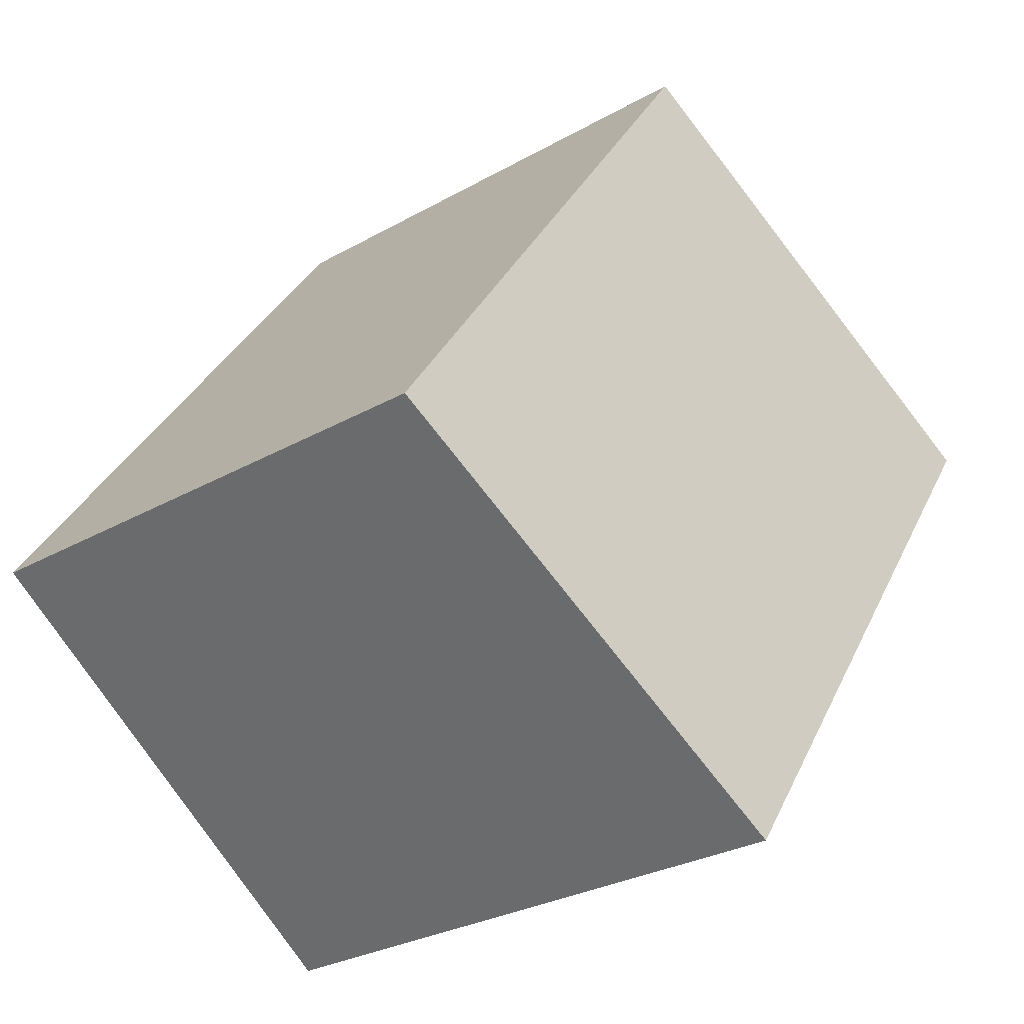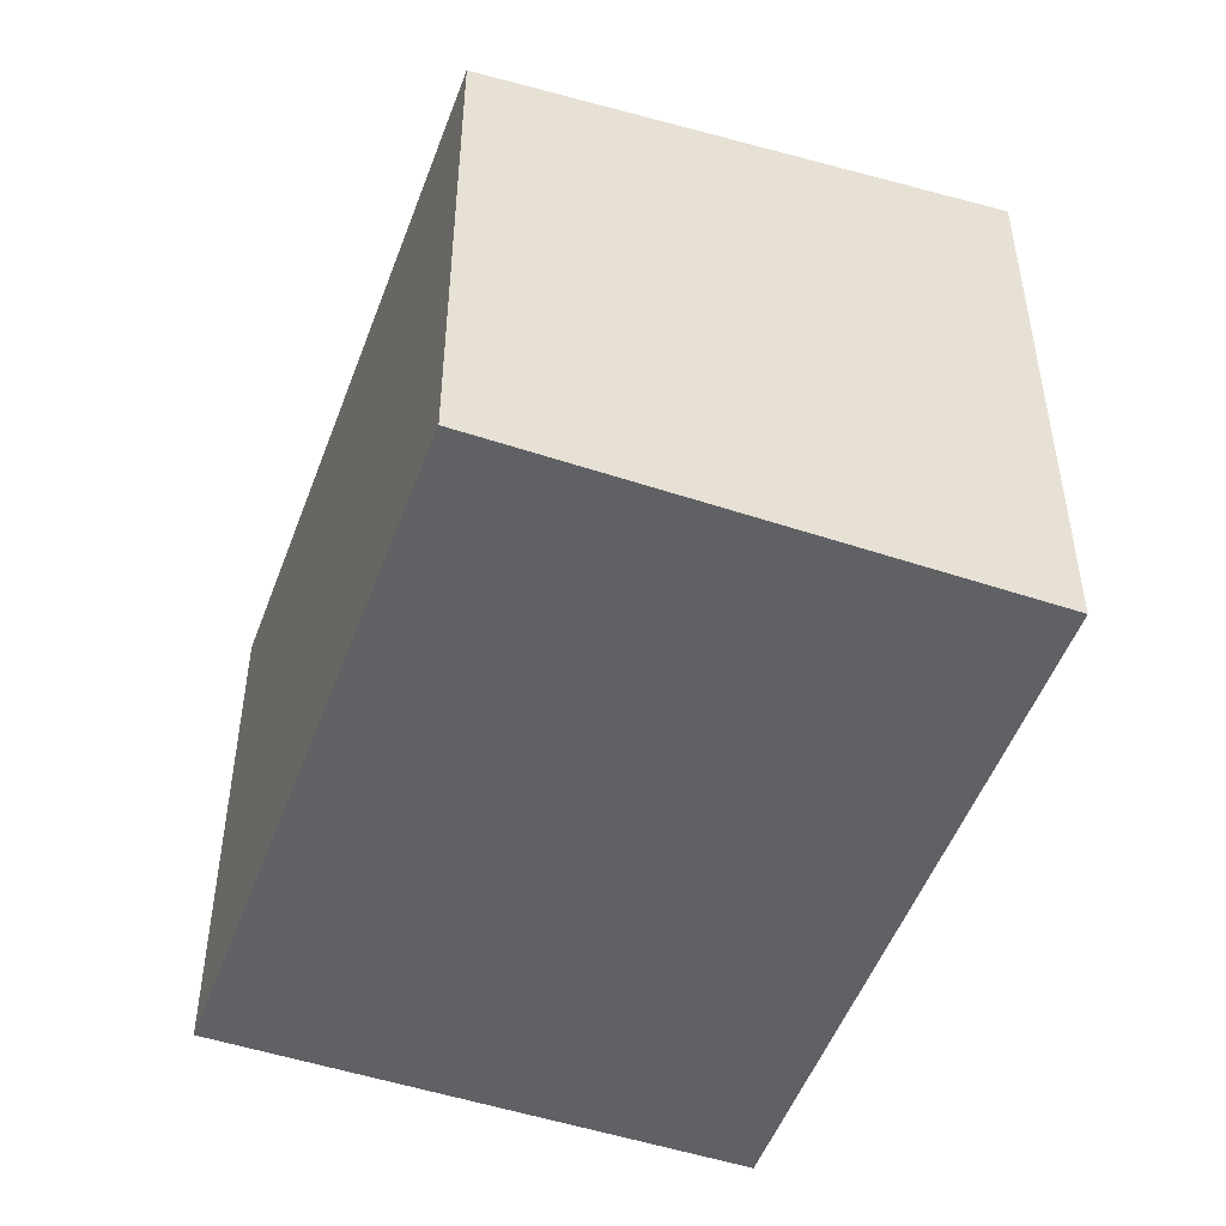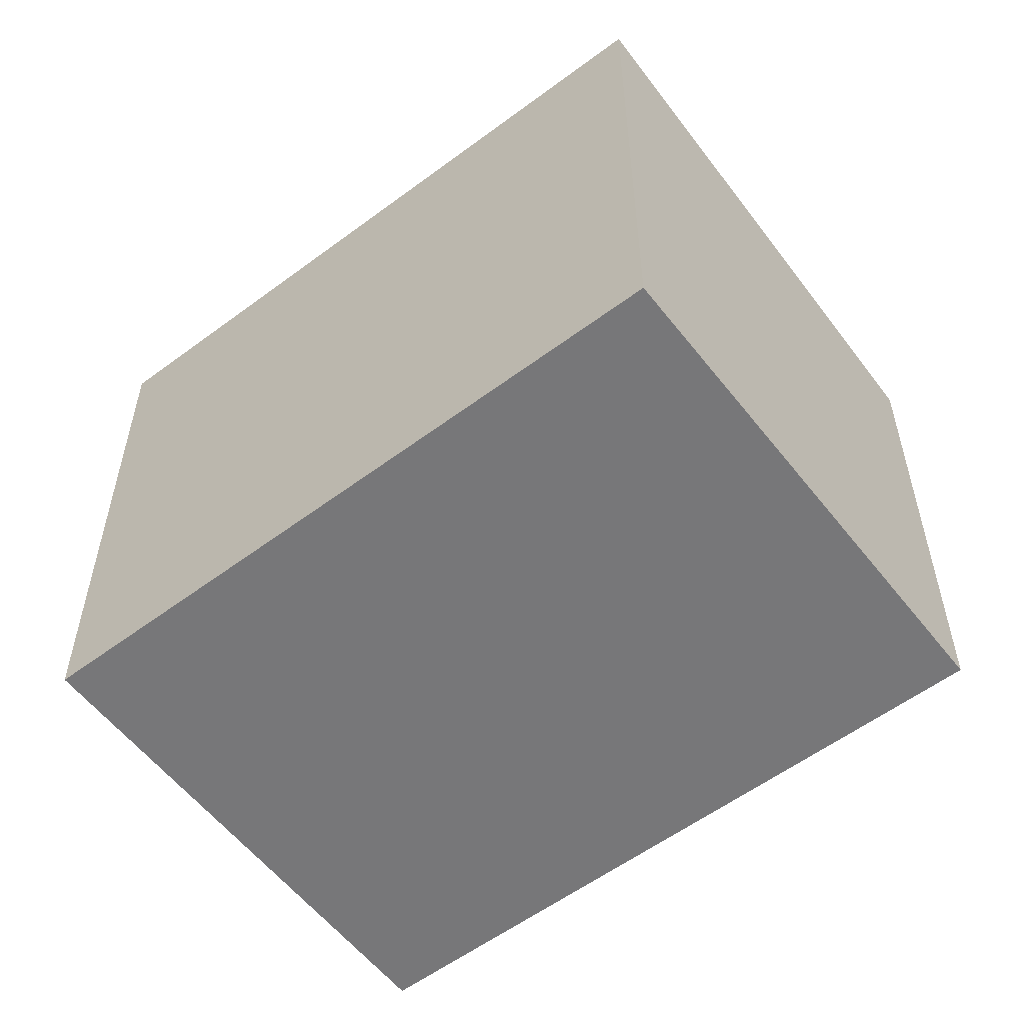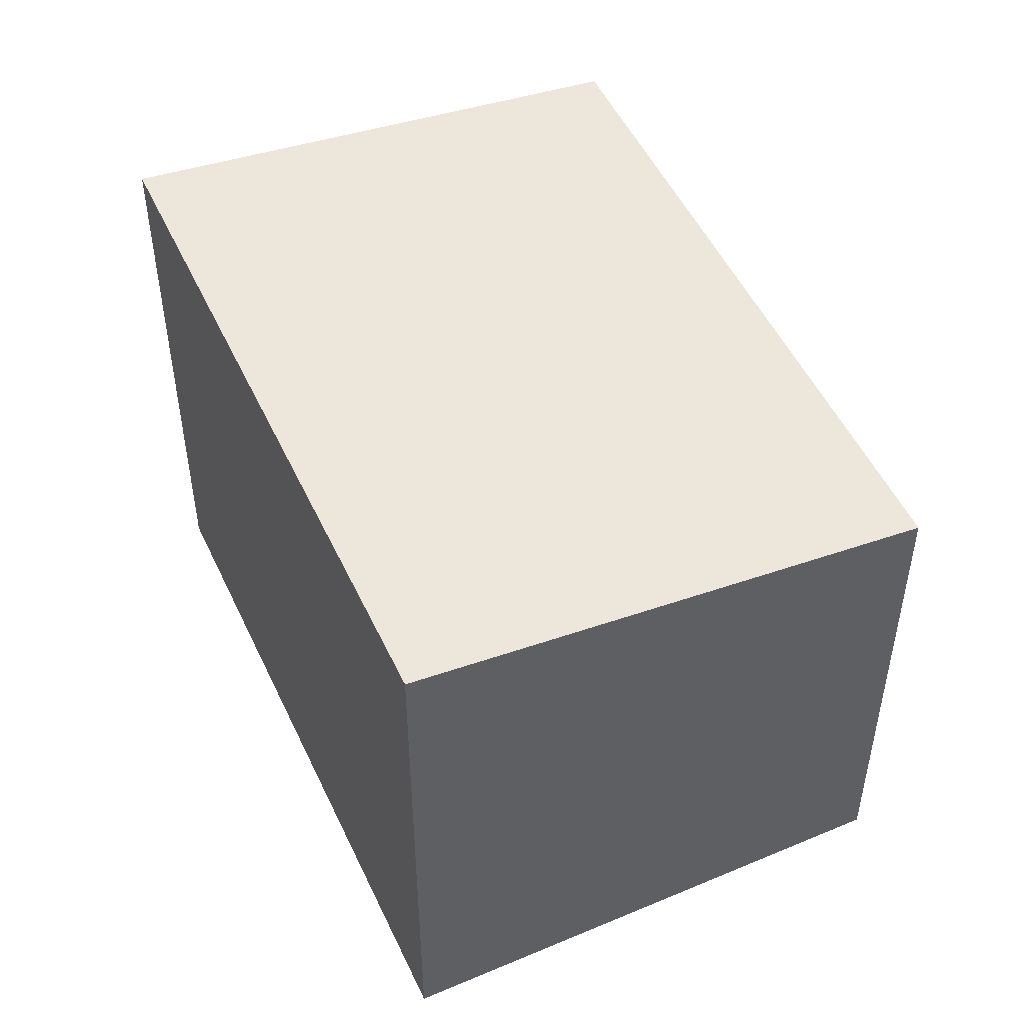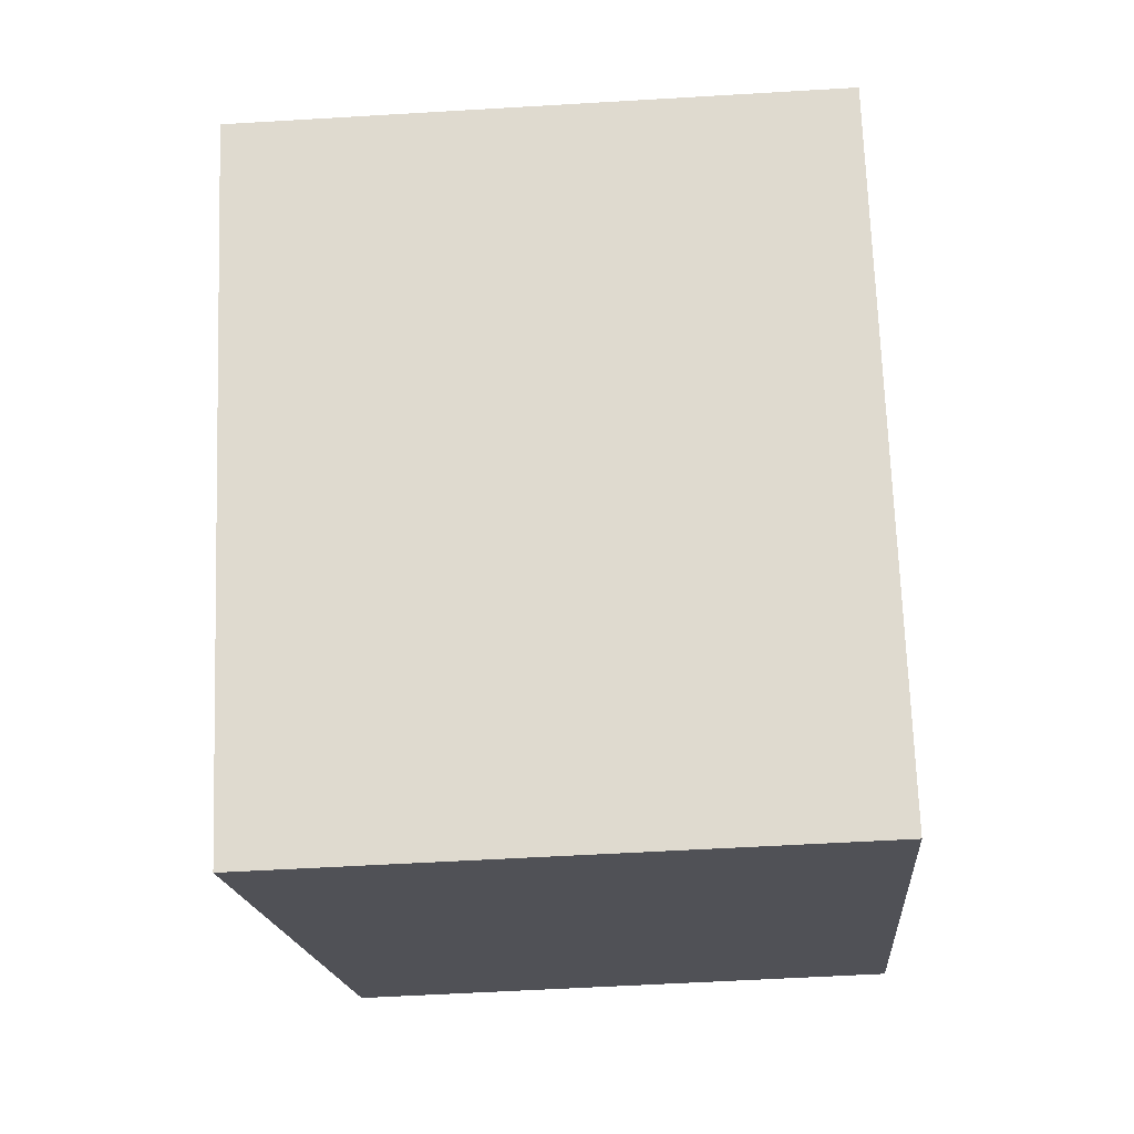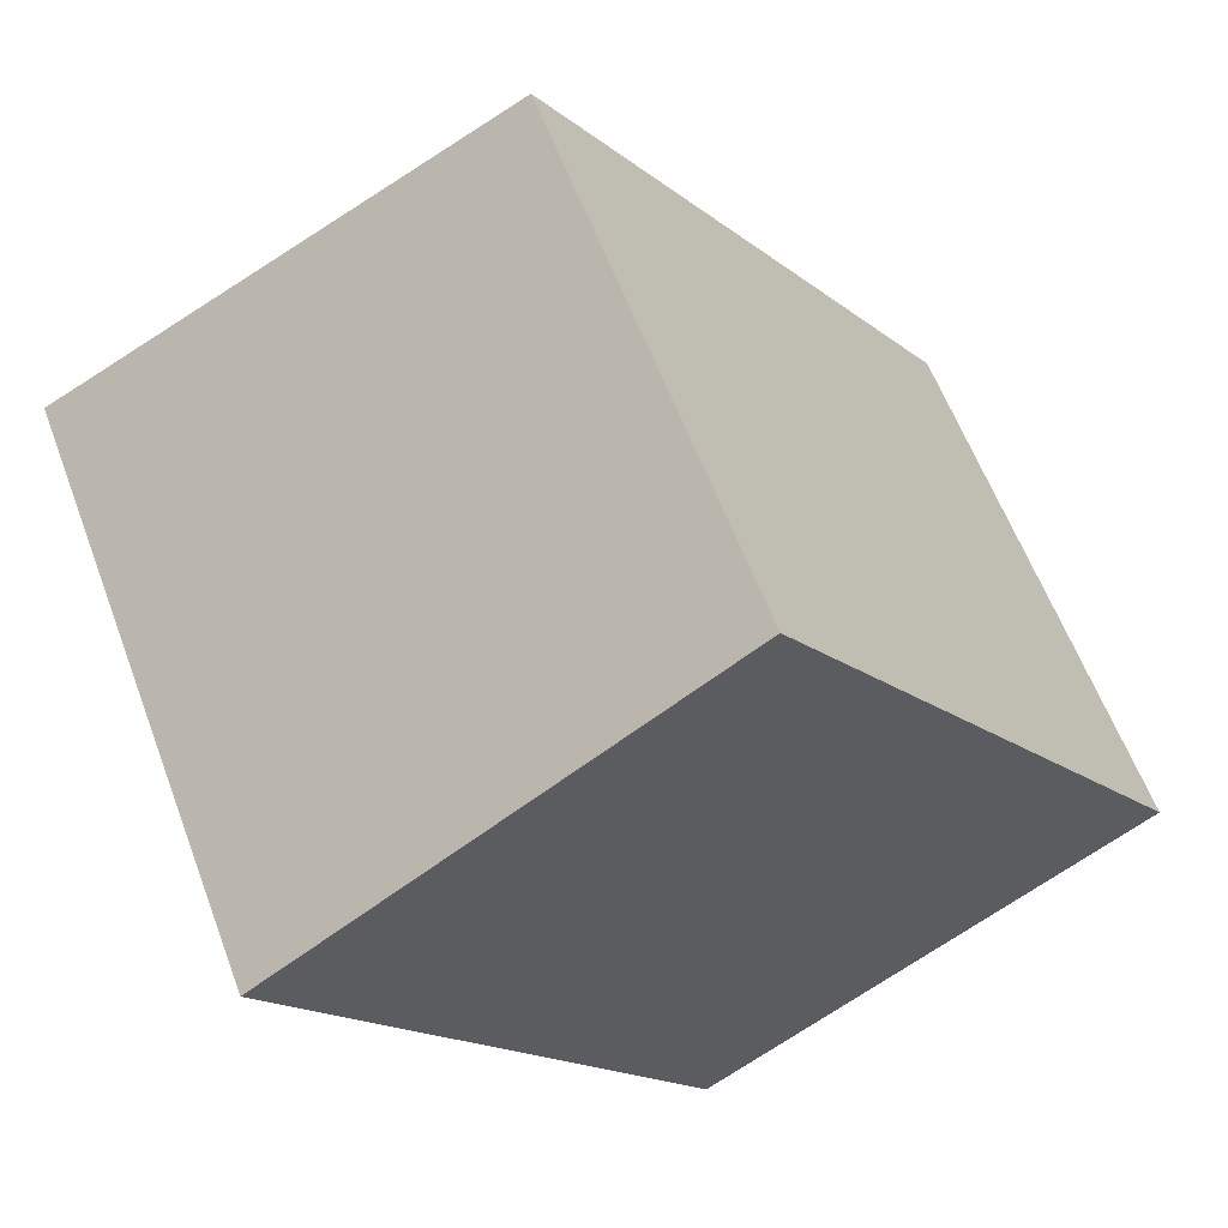
<metadata>
{"format":"obj","ext":"obj","renderer":"f3d","projection":"perspective","resolution":1024,"background":"white","views":[{"elev":-28.6,"azim":130.4,"up":"+Z"},{"elev":-50.3,"azim":125.2,"up":"+Y"},{"elev":-57.2,"azim":-87.2,"up":"+Y"},{"elev":51.1,"azim":-59.6,"up":"+Y"},{"elev":-55.4,"azim":-86.4,"up":"+Z"},{"elev":60.1,"azim":-20.5,"up":"+Z"}]}
</metadata>
<code>
v  2.324 3.362 -3.31
v  2.501 3.023 1.737
v  4.808 3.025 -1.584
v  0 3.362 2.059e-16
v  2.324 2.027e-16 -3.31
v  4.808 9.699e-17 -1.584
v  0 0 0
v  2.501 -1.064e-16 1.737
g defaultobject
f 1 2 3
f 2 1 4
f 3 5 1
f 5 3 6
f 5 4 1
f 4 5 7
f 7 2 4
f 2 7 8
f 2 6 3
f 6 2 8
f 6 7 5
f 7 6 8

</code>
